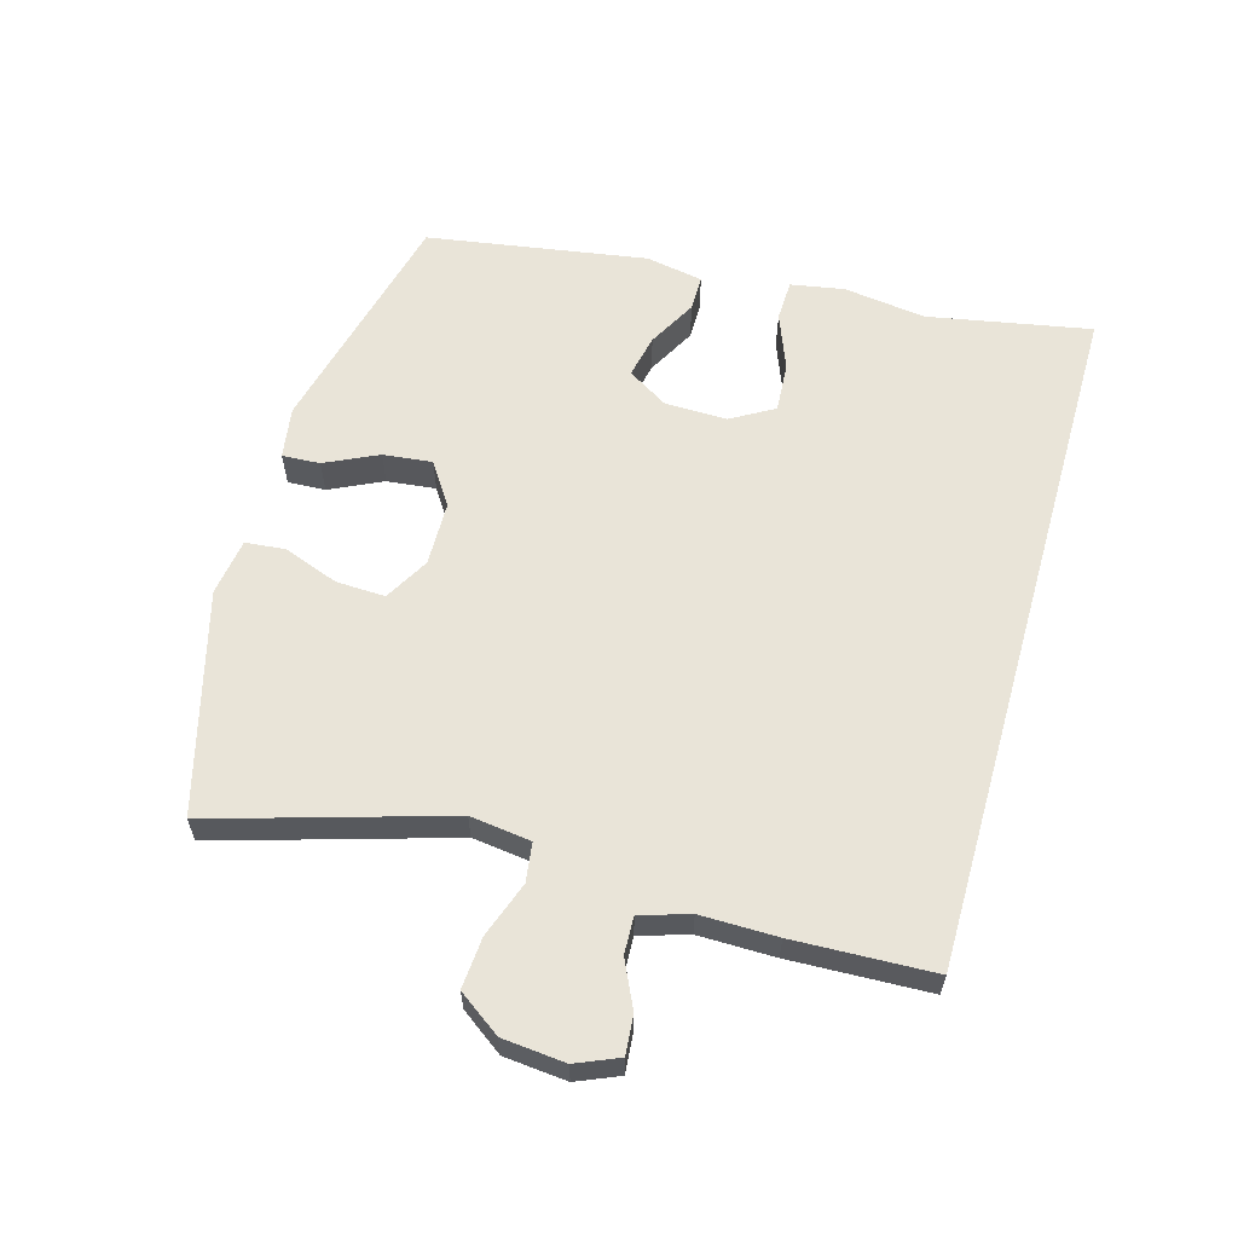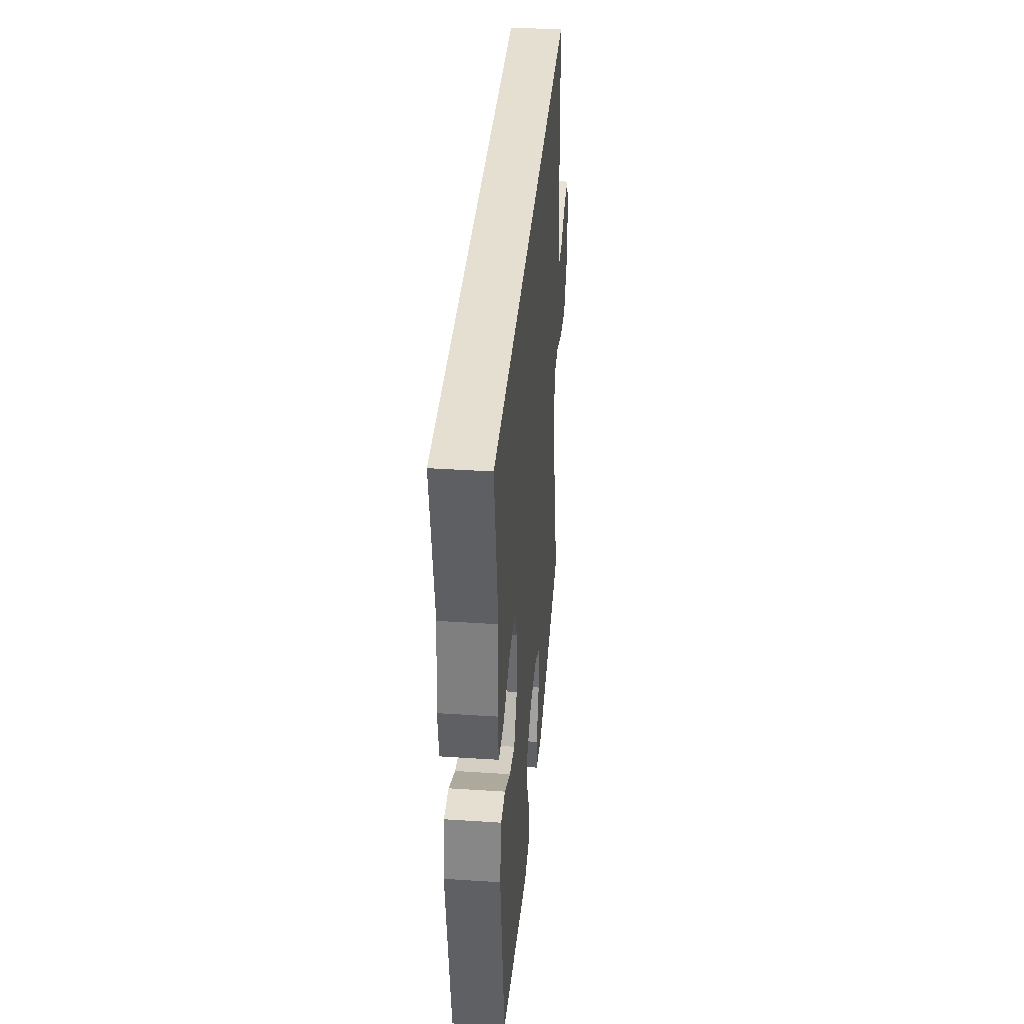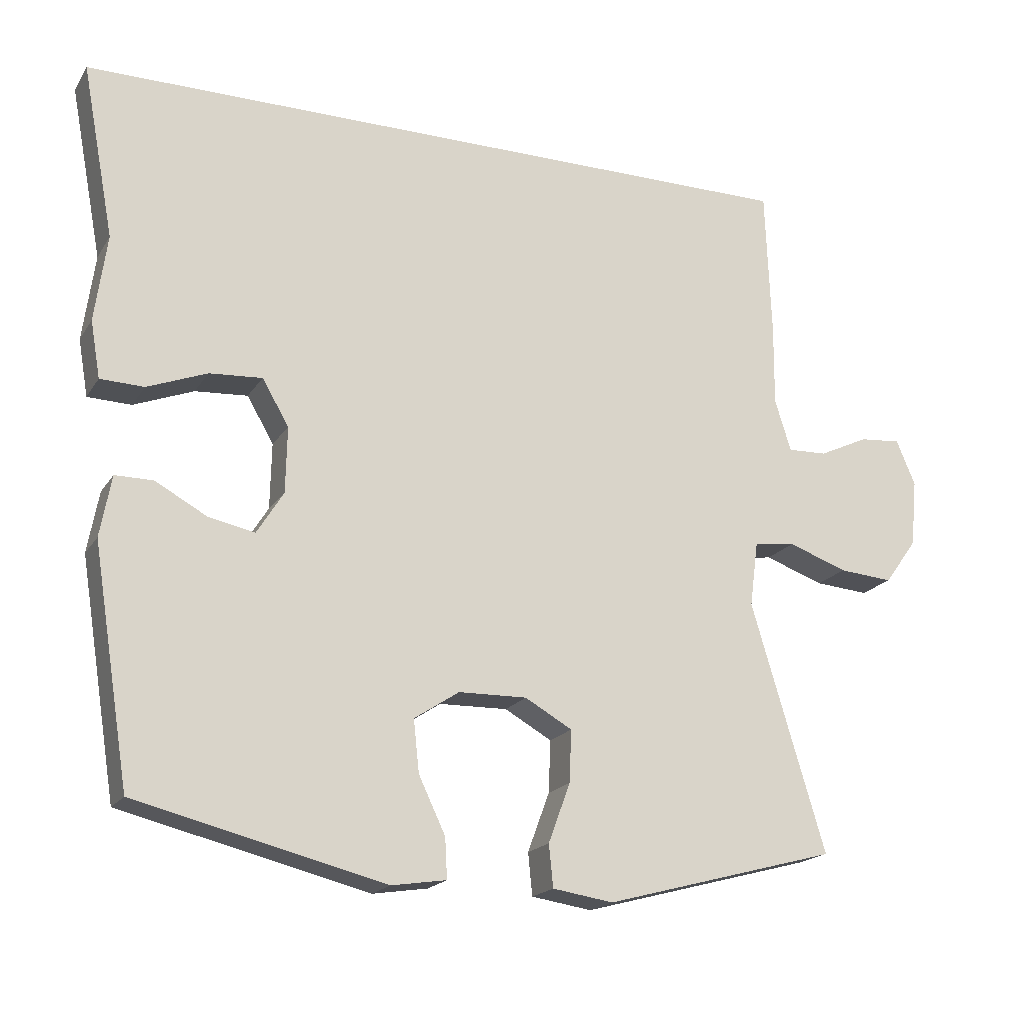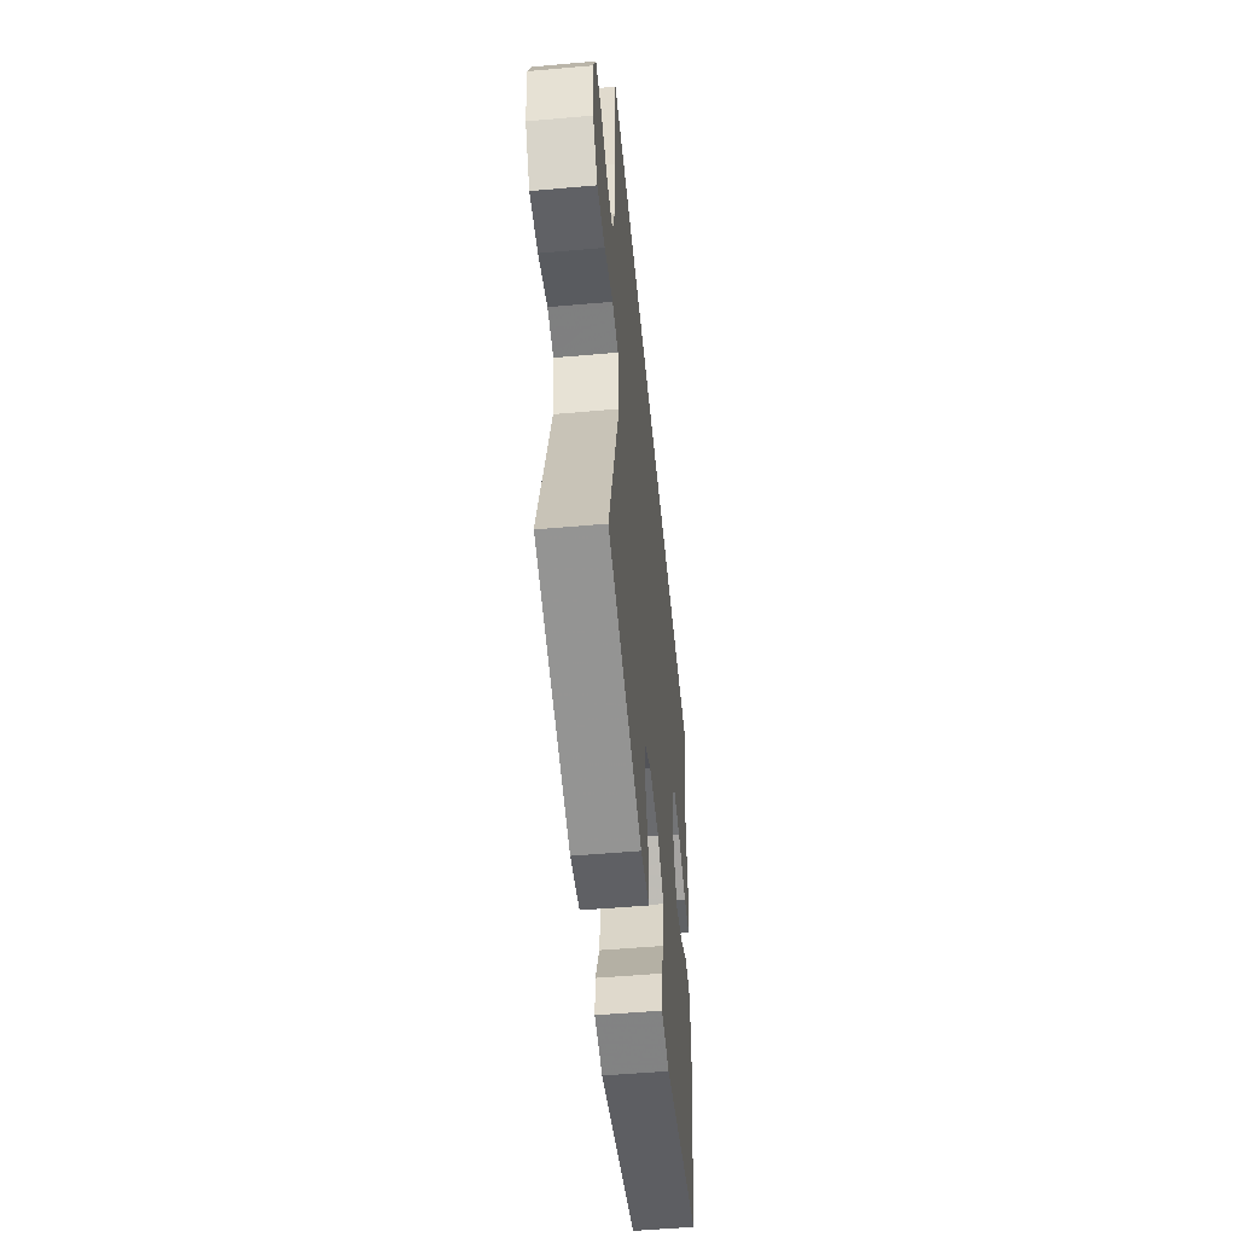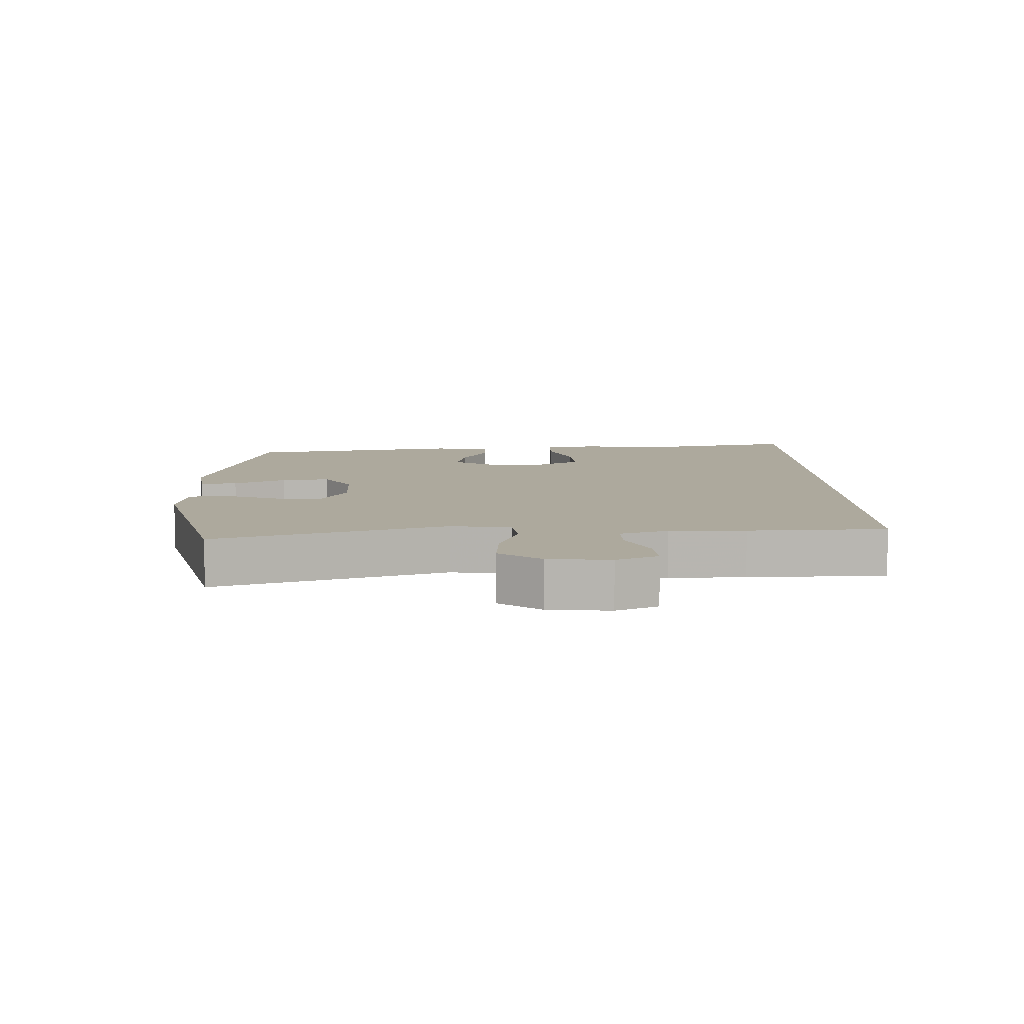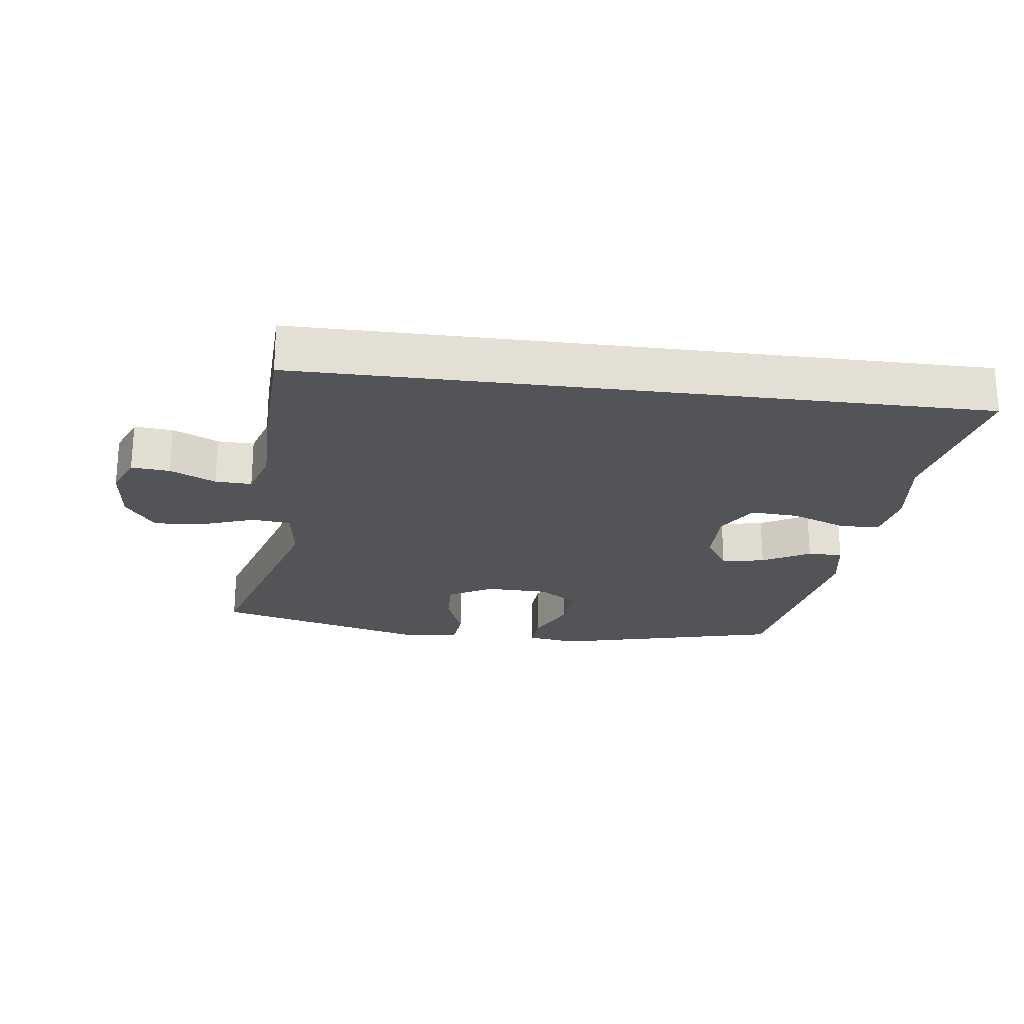
<metadata>
{"format":"obj","ext":"obj","renderer":"f3d","projection":"perspective","resolution":1024,"background":"white","views":[{"elev":60.5,"azim":-74.1,"up":"+Y"},{"elev":37.3,"azim":94.8,"up":"+Z"},{"elev":-18.8,"azim":157.1,"up":"+Z"},{"elev":-52.3,"azim":-84.5,"up":"+Z"},{"elev":8.9,"azim":-91.7,"up":"+Y"},{"elev":-22.9,"azim":-7.2,"up":"+Y"}]}
</metadata>
<code>
v -0.44 0.07 0.5
v 0.607 0.07 0.5
v 0.561 0.07 0.254
v 0.578 0.07 0.13
v 0.564 0.07 0.049
v 0.502 0.07 0.047
v 0.417 0.07 0.08
v 0.342 0.07 0.085
v 0.304 0.07 0.02
v 0.306 0.07 -0.074
v 0.344 0.07 -0.135
v 0.41 0.07 -0.121
v 0.483 0.07 -0.081
v 0.537 0.07 -0.081
v 0.553 0.07 -0.168
v 0.5 0.07 -0.5
v 0.147 0.07 -0.587
v 0.069 0.07 -0.575
v 0.072 0.07 -0.518
v 0.11 0.07 -0.438
v 0.118 0.07 -0.364
v 0.054 0.07 -0.322
v -0.043 0.07 -0.32
v -0.11 0.07 -0.358
v -0.107 0.07 -0.432
v -0.076 0.07 -0.516
v -0.082 0.07 -0.576
v -0.168 0.07 -0.589
v -0.5 0.07 -0.5
v -0.395 0.07 -0.148
v -0.407 0.07 -0.056
v -0.466 0.07 -0.048
v -0.55 0.07 -0.078
v -0.627 0.07 -0.084
v -0.673 0.07 -0.02
v -0.682 0.07 0.075
v -0.655 0.07 0.139
v -0.596 0.07 0.134
v -0.526 0.07 0.101
v -0.47 0.07 0.099
v -0.447 0.07 0.173
v -0.448 0.07 0.289
v -0.44 0 0.5
v 0.607 0 0.5
v 0.561 0 0.254
v 0.578 0 0.13
v 0.564 0 0.049
v 0.502 0 0.047
v 0.417 0 0.08
v 0.342 0 0.085
v 0.304 0 0.02
v 0.306 0 -0.074
v 0.344 0 -0.135
v 0.41 0 -0.121
v 0.483 0 -0.081
v 0.537 0 -0.081
v 0.553 0 -0.168
v 0.5 0 -0.5
v 0.147 0 -0.587
v 0.069 0 -0.575
v 0.072 0 -0.518
v 0.11 0 -0.438
v 0.118 0 -0.364
v 0.054 0 -0.322
v -0.043 0 -0.32
v -0.11 0 -0.358
v -0.107 0 -0.432
v -0.076 0 -0.516
v -0.082 0 -0.576
v -0.168 0 -0.589
v -0.5 0 -0.5
v -0.395 0 -0.148
v -0.407 0 -0.056
v -0.466 0 -0.048
v -0.55 0 -0.078
v -0.627 0 -0.084
v -0.673 0 -0.02
v -0.682 0 0.075
v -0.655 0 0.139
v -0.596 0 0.134
v -0.526 0 0.101
v -0.47 0 0.099
v -0.447 0 0.173
v -0.448 0 0.289
f 1 2 3
f 42 1 3
f 41 42 3
f 40 41 3 4
f 37 38 39
f 36 37 39
f 35 36 39
f 34 35 39
f 33 34 39
f 32 33 39
f 31 32 39 40
f 28 29 30
f 27 28 30
f 26 27 30
f 25 26 30
f 24 25 30 31
f 23 24 31 40
f 18 19 20
f 17 18 20
f 16 17 20
f 15 16 20
f 14 15 20
f 13 14 20
f 12 13 20
f 11 12 20 21
f 10 11 21 22
f 4 5 6 7
f 4 7 8
f 40 4 8
f 22 23 40
f 10 22 40
f 9 10 40
f 8 9 40
f 45 44 43
f 45 43 84
f 45 84 83
f 46 45 83 82
f 81 80 79
f 81 79 78
f 81 78 77
f 81 77 76
f 81 76 75
f 81 75 74
f 82 81 74 73
f 72 71 70
f 72 70 69
f 72 69 68
f 72 68 67
f 73 72 67 66
f 82 73 66 65
f 62 61 60
f 62 60 59
f 62 59 58
f 62 58 57
f 62 57 56
f 62 56 55
f 62 55 54
f 63 62 54 53
f 64 63 53 52
f 49 48 47 46
f 50 49 46
f 50 46 82
f 82 65 64
f 82 64 52
f 82 52 51
f 82 51 50
f 1 43 44 2
f 2 44 45 3
f 3 45 46 4
f 4 46 47 5
f 5 47 48 6
f 6 48 49 7
f 7 49 50 8
f 8 50 51 9
f 9 51 52 10
f 10 52 53 11
f 11 53 54 12
f 12 54 55 13
f 13 55 56 14
f 14 56 57 15
f 15 57 58 16
f 16 58 59 17
f 17 59 60 18
f 18 60 61 19
f 19 61 62 20
f 20 62 63 21
f 21 63 64 22
f 22 64 65 23
f 23 65 66 24
f 24 66 67 25
f 25 67 68 26
f 26 68 69 27
f 27 69 70 28
f 28 70 71 29
f 29 71 72 30
f 30 72 73 31
f 31 73 74 32
f 32 74 75 33
f 33 75 76 34
f 34 76 77 35
f 35 77 78 36
f 36 78 79 37
f 37 79 80 38
f 38 80 81 39
f 39 81 82 40
f 40 82 83 41
f 41 83 84 42
f 42 84 43 1

</code>
